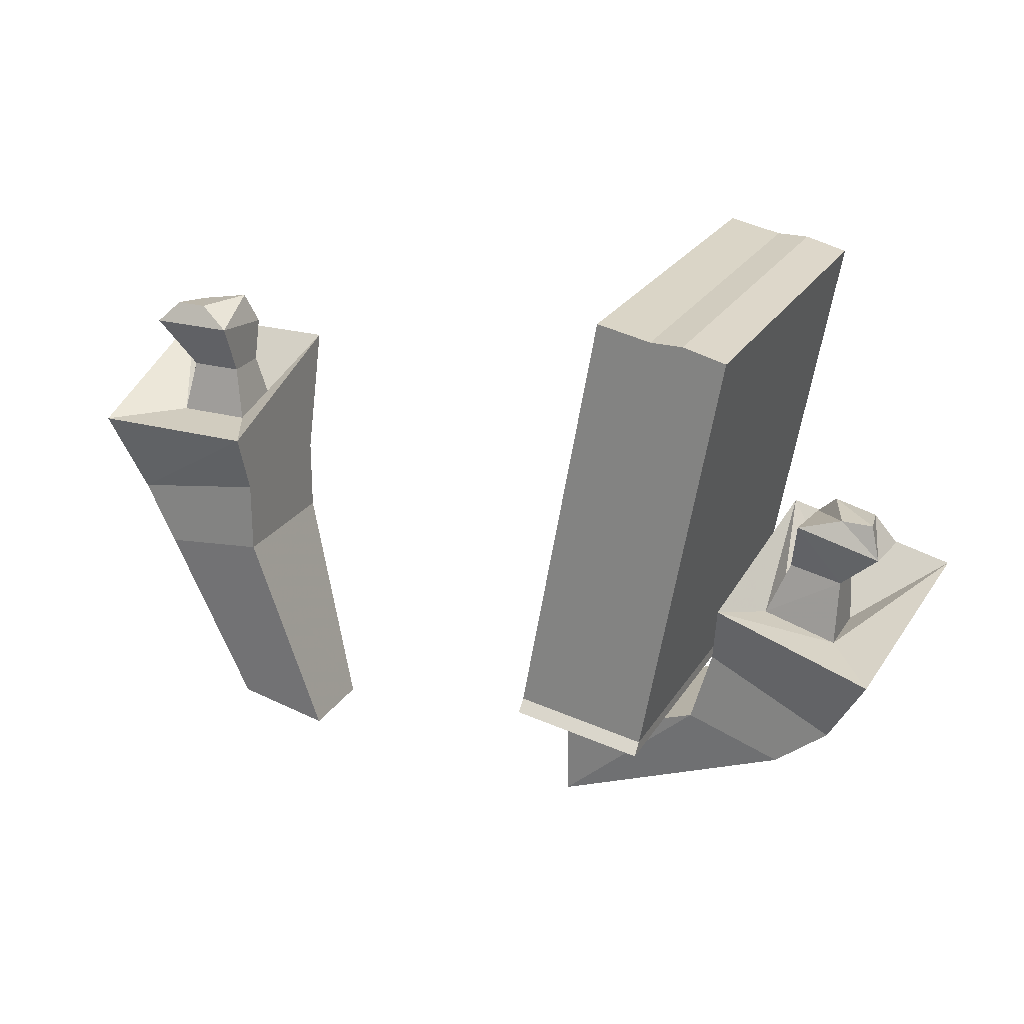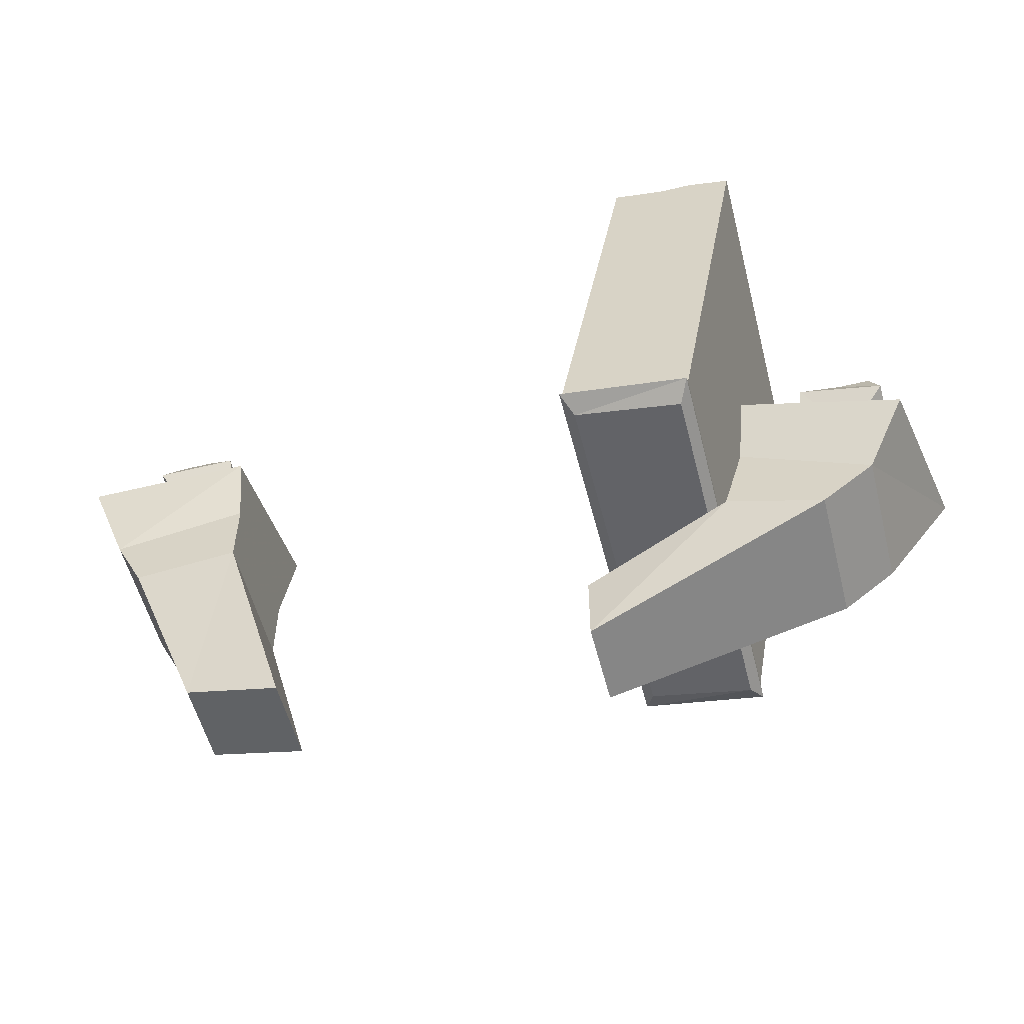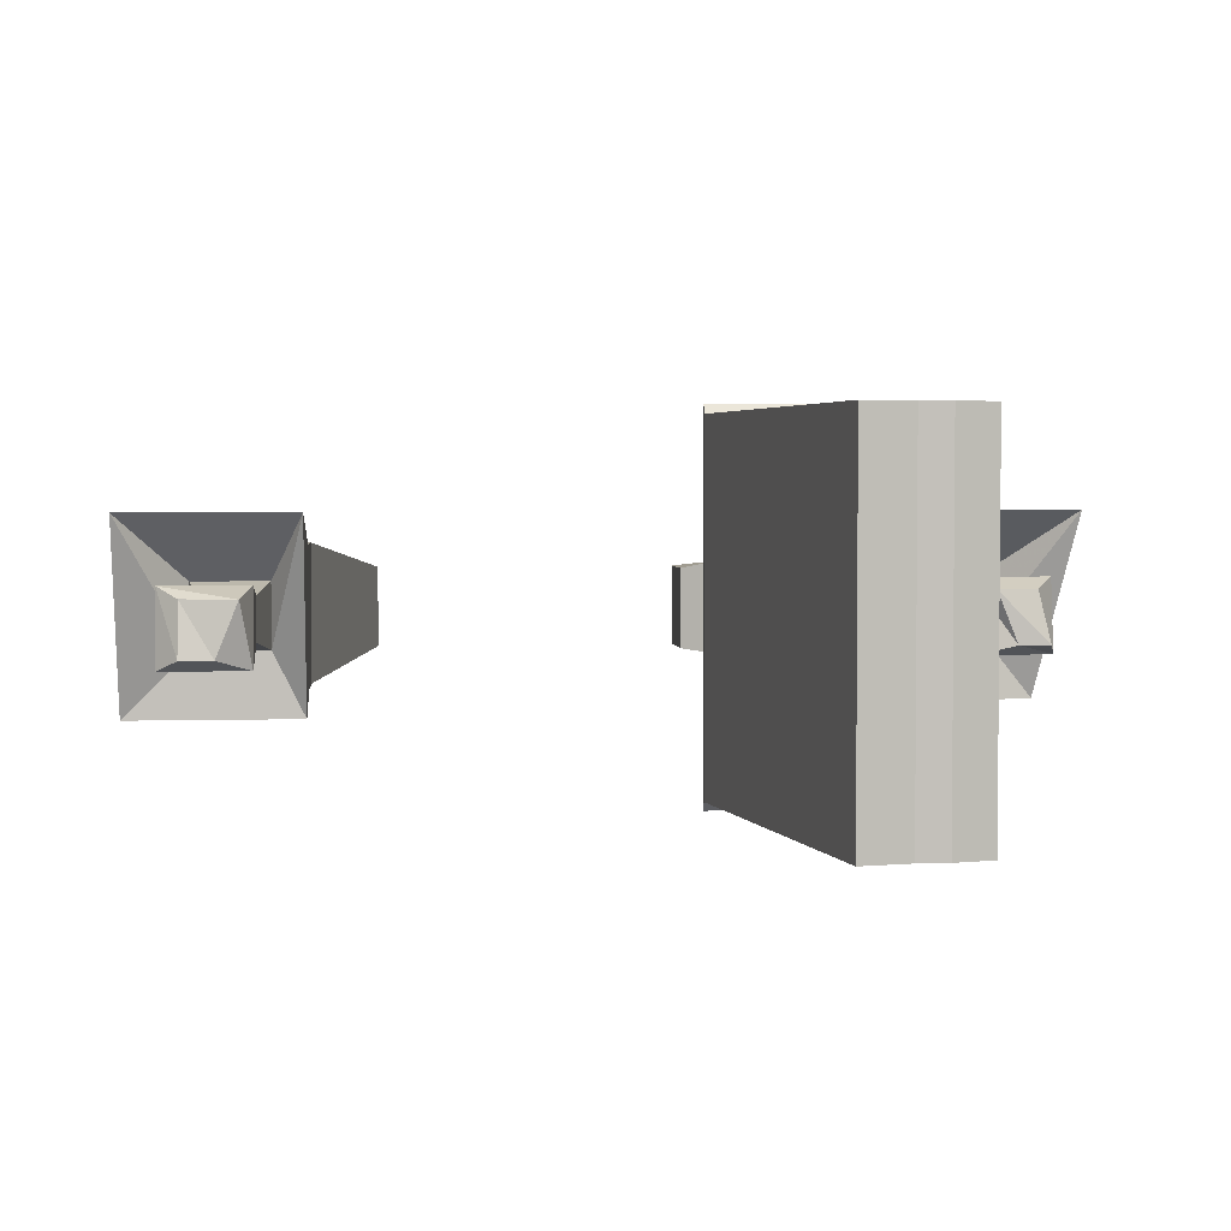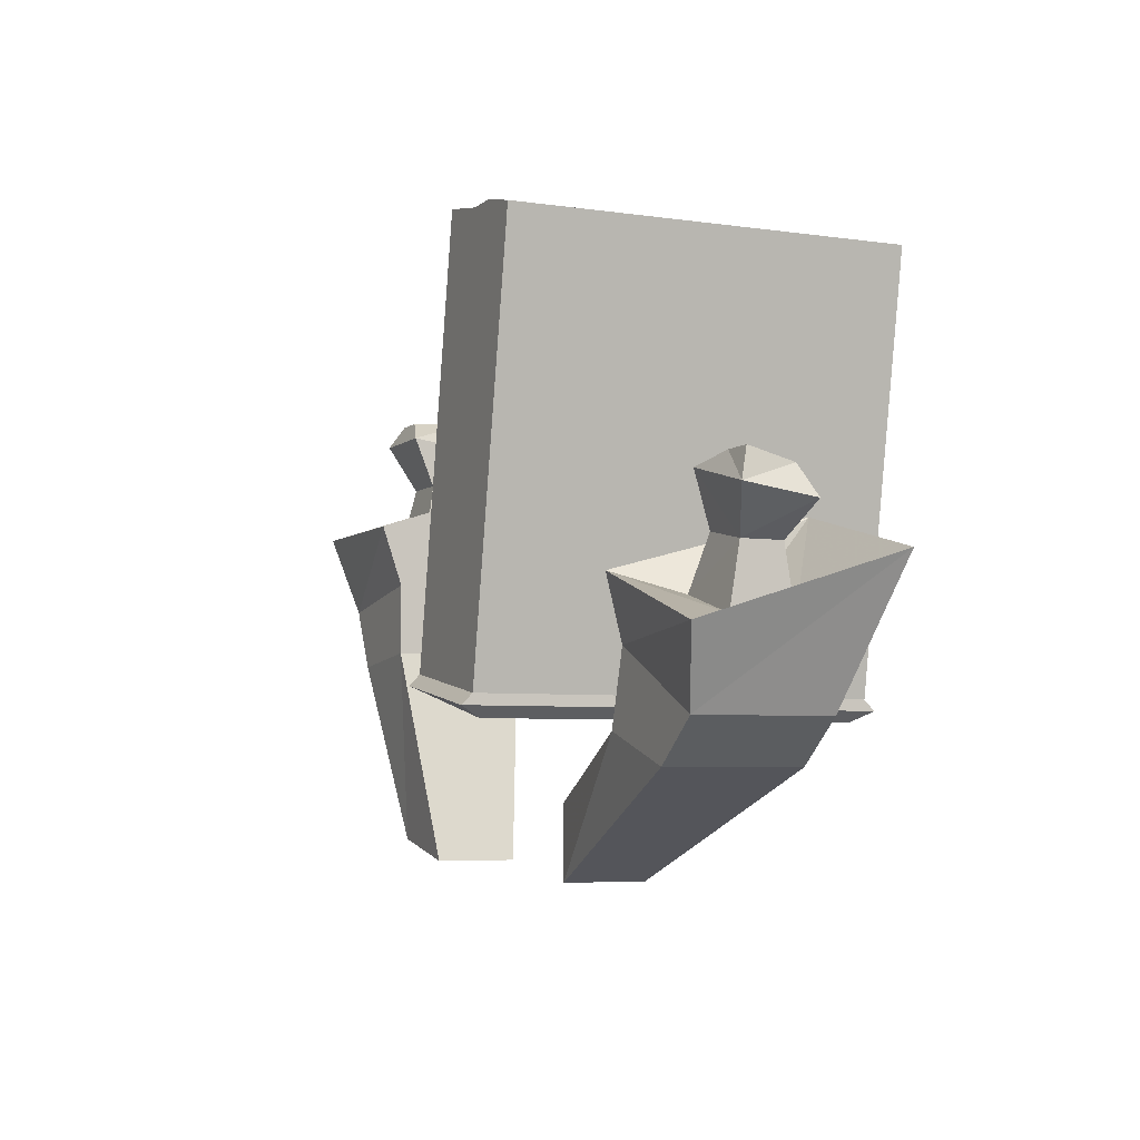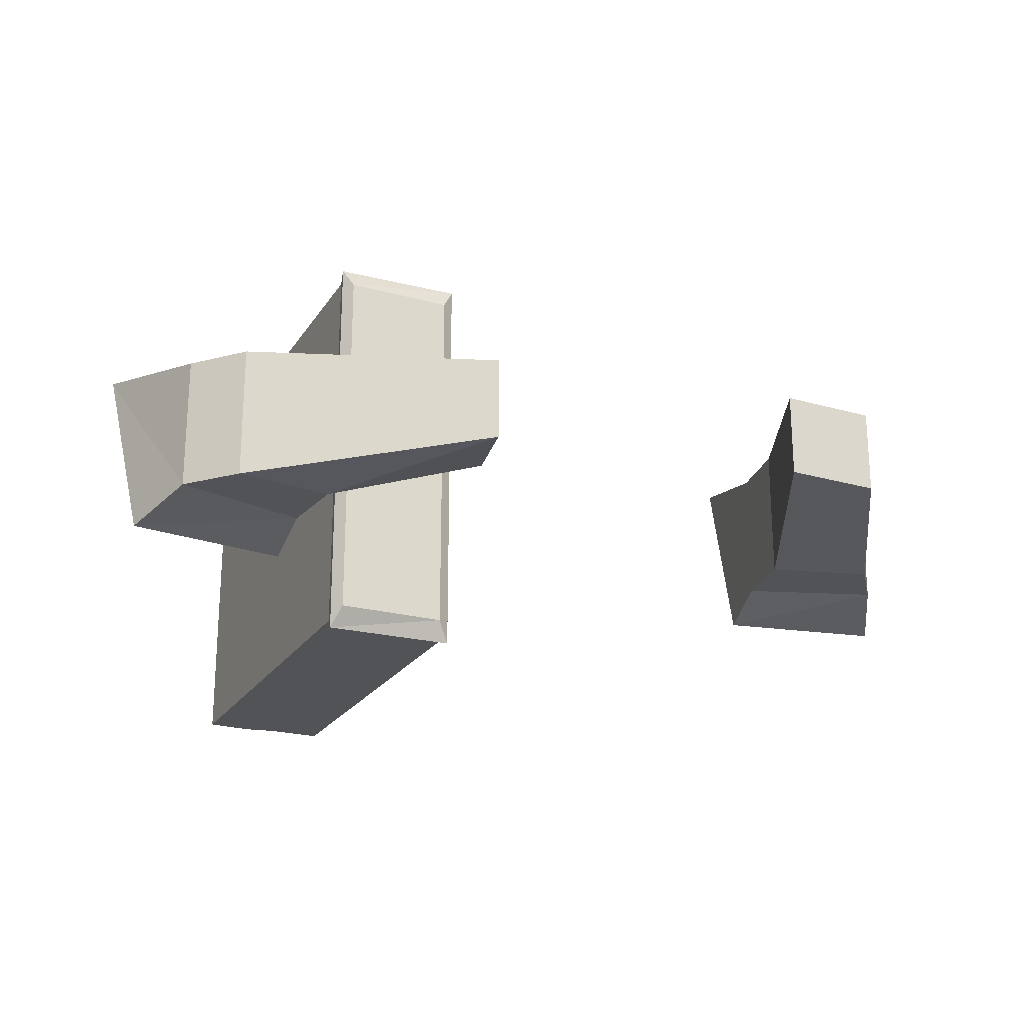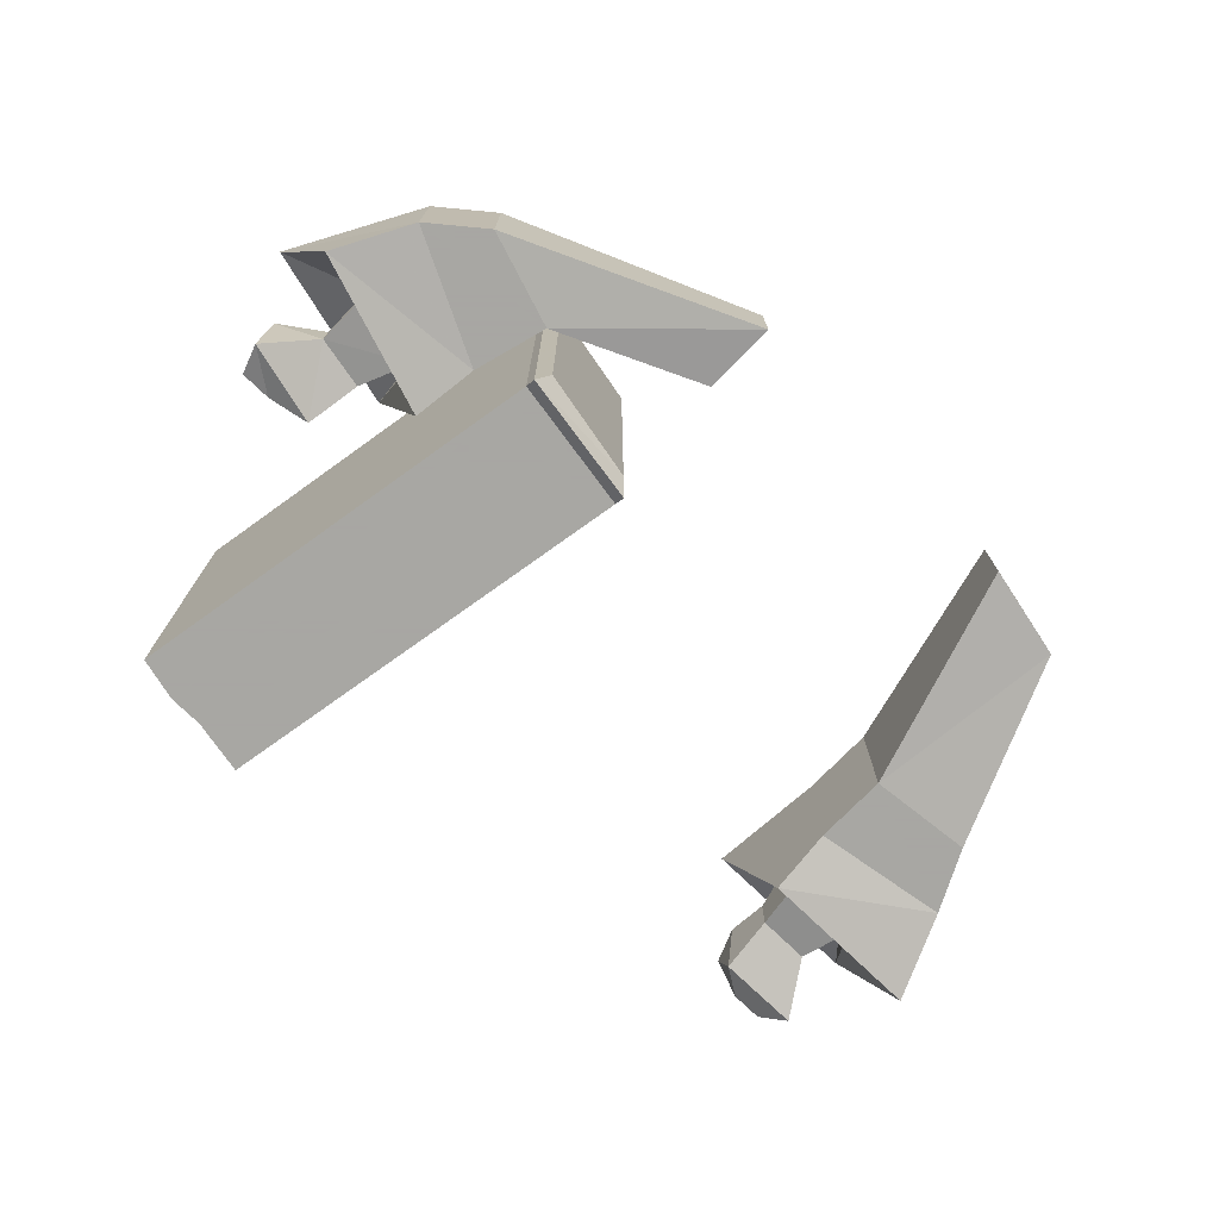
<metadata>
{"format":"obj","ext":"obj","renderer":"f3d","projection":"perspective","resolution":1024,"background":"white","views":[{"elev":23.9,"azim":-155.8,"up":"+Y"},{"elev":-55.5,"azim":-165.7,"up":"+Y"},{"elev":3.2,"azim":174.6,"up":"+Z"},{"elev":-5.3,"azim":-114.6,"up":"+Y"},{"elev":-22.2,"azim":-14.2,"up":"+Z"},{"elev":-74.4,"azim":-44.1,"up":"+Z"}]}
</metadata>
<code>
v 0.2266 -0.5312 0.02344
v 0.25 -0.5 0.03125
v 0.1875 -0.5 0.03125
v 0.1875 -0.5312 0.02344
v 0.1797 -0.5703 0.03125
v 0.2344 -0.5703 0.03125
v 0.2266 -0.5312 -0.007812
v 0.25 -0.4922 -0.02344
v 0.2344 -0.4766 -0.01562
v 0.2344 -0.4844 0.02344
v 0.1953 -0.4766 0.02344
v 0.1875 -0.4922 -0.02344
v 0.1875 -0.5312 -0.007812
v 0.1797 -0.5703 -0.01562
v 0.1562 -0.5234 0.07812
v 0.2812 -0.5234 0.07812
v 0.2344 -0.5703 -0.01562
v 0.2109 -0.4766 -0.01562
v 0.2812 -0.5703 -0.0625
v 0.1562 -0.5703 -0.0625
v 0.1562 -0.6172 -0.04688
v 0.1562 -0.6172 0.05469
v 0.2578 -0.6328 0.05469
v -0.2812 -0.6562 -0.01562
v -0.3359 -0.6719 -0.01562
v -0.3359 -0.625 -0.007812
v -0.2969 -0.6172 -0.007812
v -0.2812 -0.6562 0.03125
v -0.2734 -0.6016 0.07812
v -0.2578 -0.6406 -0.0625
v -0.375 -0.6797 -0.0625
v -0.3984 -0.6328 0.07812
v -0.3359 -0.6719 0.03125
v -0.3359 -0.625 0.02344
v -0.3672 -0.6016 0.03125
v -0.3672 -0.5938 -0.02344
v -0.3047 -0.5781 -0.02344
v -0.2969 -0.6172 0.02344
v -0.3438 -0.7344 0.05469
v -0.25 -0.6875 0.05469
v -0.25 -0.6875 -0.04688
v -0.3438 -0.7344 -0.04688
v -0.3047 -0.7656 0.05469
v -0.2344 -0.7422 0.05469
v -0.2344 -0.7422 -0.04688
v -0.3047 -0.7656 -0.04688
v -0.125 -0.8438 -0.03125
v -0.125 -0.8438 0.03125
v -0.125 -0.7891 0.03125
v -0.125 -0.7891 -0.03125
v -0.3047 -0.5859 0.03125
v -0.3516 -0.5781 0.02344
v -0.3594 -0.5703 -0.01562
v -0.3359 -0.5703 -0.01562
v -0.3203 -0.5703 0.02344
v 0.1562 -0.6719 -0.04688
v 0.2578 -0.6328 -0.04688
v 0.2344 -0.6797 -0.04688
v 0.1797 -0.8203 -0.03125
v 0.1094 -0.8359 -0.03125
v 0.1094 -0.8359 0.03125
v 0.1562 -0.6719 0.05469
v 0.2344 -0.6797 0.05469
v 0.1797 -0.8203 0.03125
v -0.25 -0.4062 -0.1406
v -0.2266 -0.4062 -0.1406
v -0.1797 -0.6797 -0.1406
v -0.2031 -0.6875 -0.1406
v -0.2266 -0.7188 -0.1406
v -0.2812 -0.4141 -0.1406
v -0.2812 -0.4141 0.1484
v -0.25 -0.4062 0.1484
v -0.2266 -0.4062 0.1484
v -0.1875 -0.3984 -0.1406
v -0.1328 -0.7031 -0.1406
v -0.1328 -0.7109 -0.1484
v -0.2266 -0.7266 -0.1484
v -0.2266 -0.7188 0.1484
v -0.1875 -0.3984 0.1484
v -0.1328 -0.7031 0.1484
v -0.1328 -0.7109 0.1562
v -0.1406 -0.7188 0.1406
v -0.1406 -0.7188 -0.1328
v -0.2188 -0.7344 -0.1328
v -0.2266 -0.7266 0.1562
v -0.1797 -0.6797 0.1484
v -0.2031 -0.6875 0.1484
v -0.2188 -0.7344 0.1406
f 1 2 3
f 1 3 4
f 1 7 8
f 1 8 2
f 2 8 9
f 2 9 10
f 2 10 11
f 2 11 3
f 3 11 12
f 3 12 13
f 3 13 4
f 7 13 8
f 8 13 12
f 8 12 9
f 9 12 18
f 9 18 10
f 10 18 11
f 11 18 12
f 26 34 35
f 26 35 36
f 26 36 37
f 26 37 27
f 27 37 38
f 34 38 35
f 35 38 51
f 35 51 52
f 35 52 36
f 36 52 53
f 36 53 54
f 36 54 37
f 37 54 51
f 37 51 38
f 51 55 52
f 52 55 53
f 53 55 54
f 54 55 51
f 1 4 5
f 1 5 6
f 1 6 7
f 4 13 14
f 4 14 5
f 6 17 7
f 7 17 13
f 13 17 14
f 24 25 26
f 24 26 27
f 24 27 28
f 25 33 34
f 25 34 26
f 27 38 28
f 28 38 33
f 38 34 33
f 5 14 15
f 5 15 16
f 5 16 6
f 6 16 17
f 14 17 19
f 14 19 20
f 14 20 15
f 15 20 21
f 15 21 22
f 15 22 16
f 16 22 23
f 16 23 19
f 16 19 17
f 24 28 29
f 24 29 30
f 24 30 25
f 25 30 31
f 25 31 32
f 25 32 33
f 28 33 29
f 29 33 32
f 29 32 39
f 29 39 40
f 29 40 30
f 30 40 41
f 30 41 31
f 31 41 42
f 31 42 32
f 32 42 39
f 39 42 43
f 39 43 40
f 40 43 44
f 40 44 45
f 40 45 41
f 41 45 42
f 42 45 46
f 42 46 43
f 43 46 47
f 43 47 48
f 43 48 49
f 43 49 44
f 44 49 45
f 45 49 50
f 45 50 47
f 45 47 46
f 50 49 48
f 50 48 47
f 56 21 57
f 56 57 58
f 56 58 59
f 56 59 60
f 56 60 61
f 56 61 62
f 56 62 22
f 56 22 21
f 57 63 58
f 58 63 59
f 59 63 64
f 59 64 60
f 60 64 61
f 61 64 63
f 61 63 62
f 62 63 22
f 22 63 23
f 23 63 57
f 23 57 19
f 19 57 20
f 20 57 21
f 65 66 67
f 65 67 68
f 65 72 66
f 66 72 73
f 72 87 73
f 73 87 86
f 65 68 69
f 65 69 70
f 65 70 71
f 65 71 72
f 66 73 74
f 66 74 75
f 66 75 67
f 67 75 68
f 68 75 69
f 69 75 76
f 69 76 77
f 69 77 78
f 69 78 71
f 69 71 70
f 74 79 80
f 74 80 75
f 75 80 81
f 75 81 76
f 76 81 82
f 76 82 83
f 76 83 77
f 77 83 84
f 77 84 85
f 77 85 78
f 78 85 80
f 78 80 86
f 78 86 87
f 78 87 71
f 71 87 72
f 73 86 79
f 73 79 74
f 79 86 80
f 85 81 80
f 81 85 88
f 81 88 82
f 82 88 83
f 83 88 84
f 84 88 85

</code>
